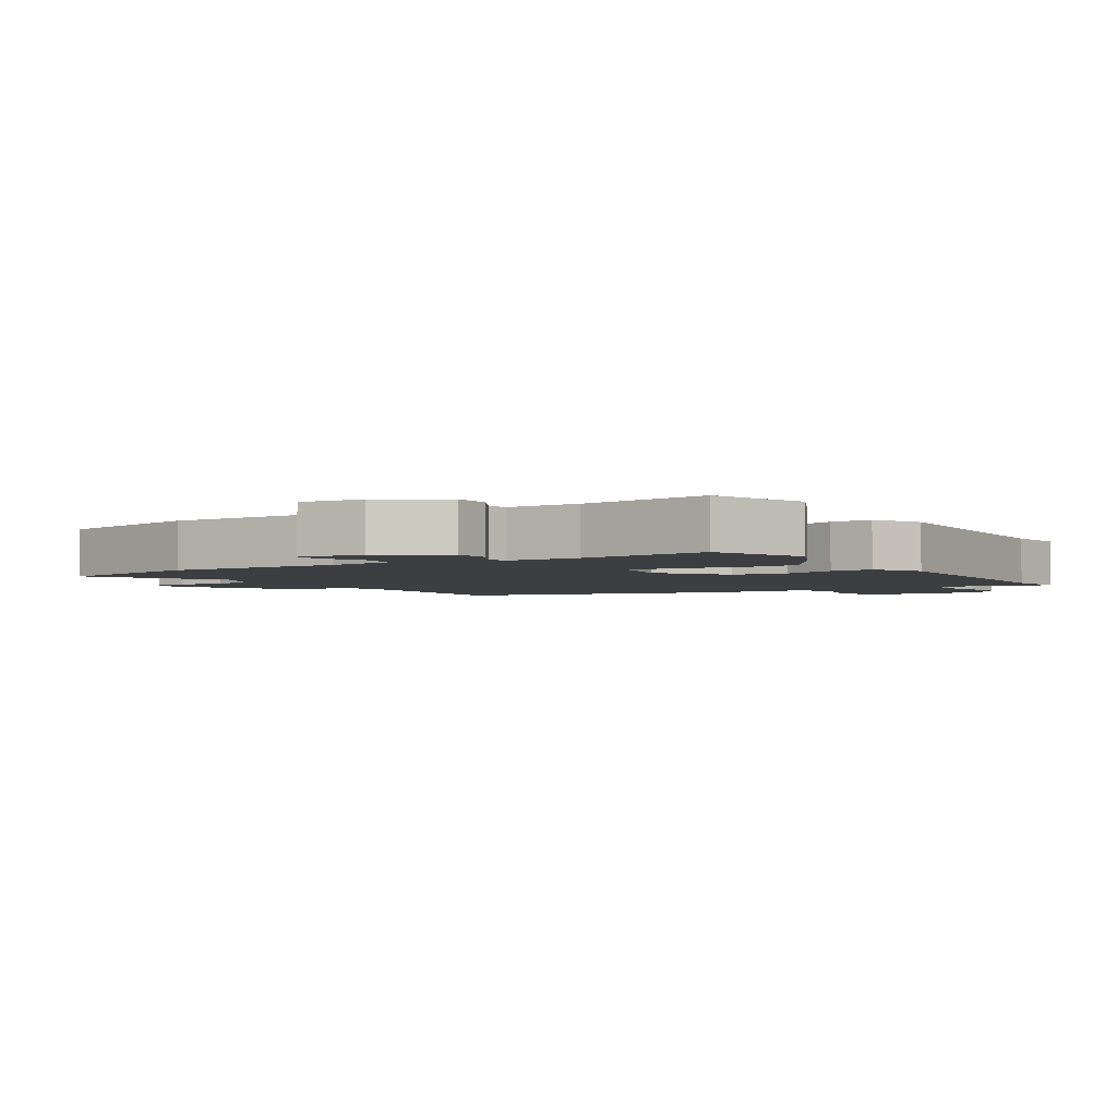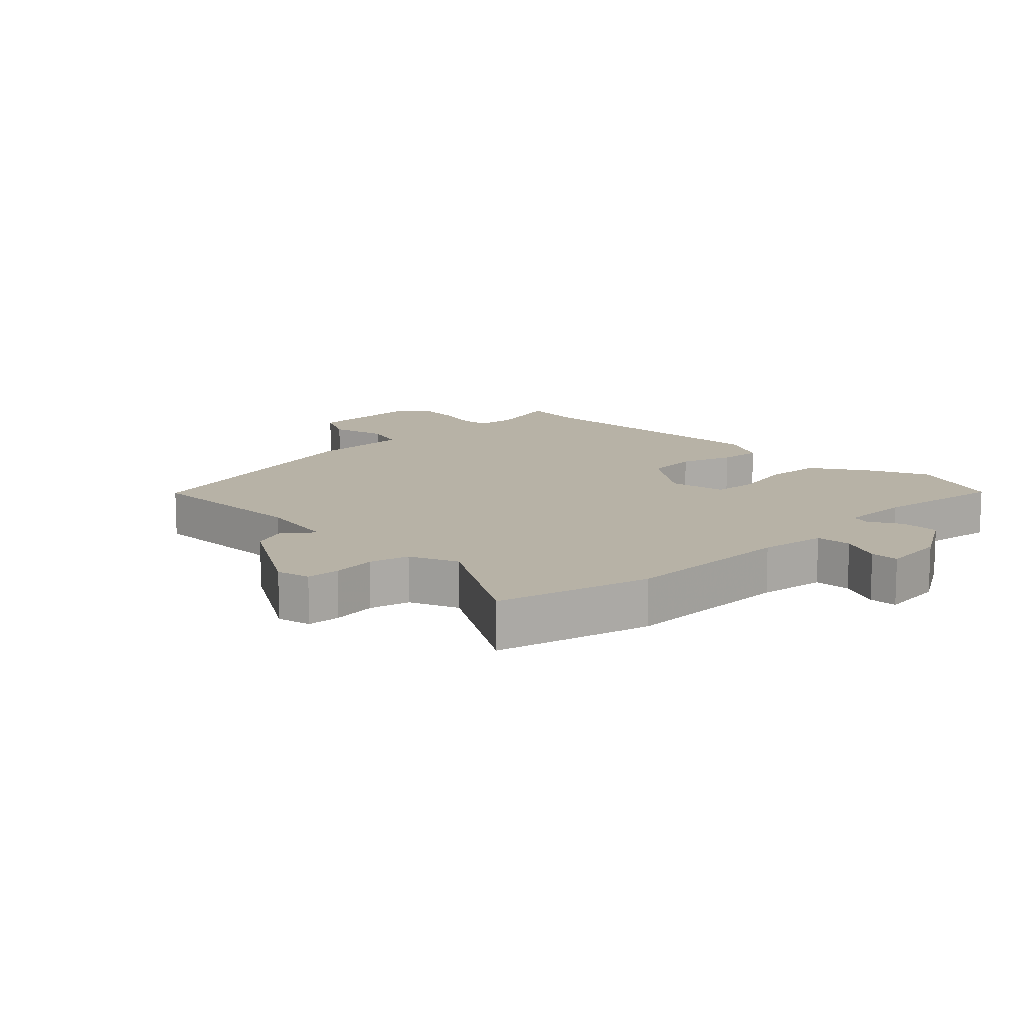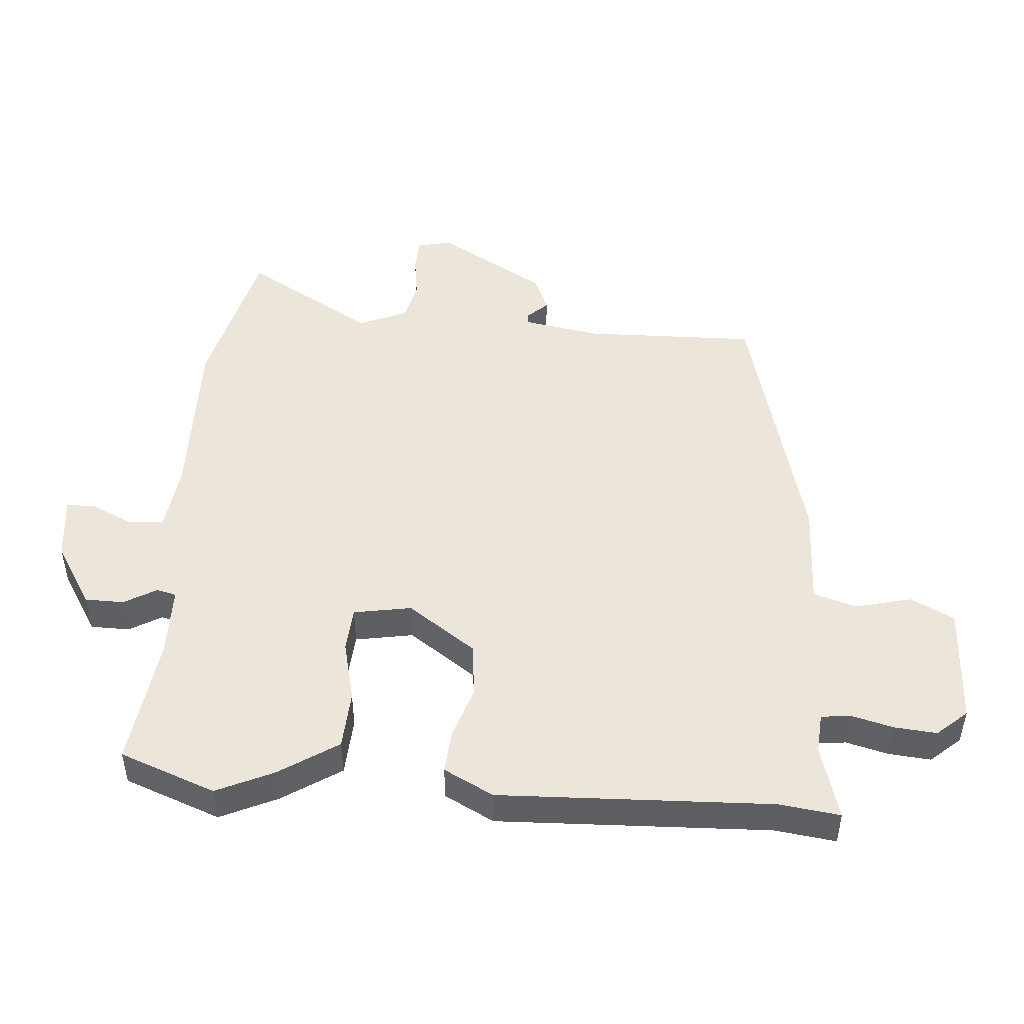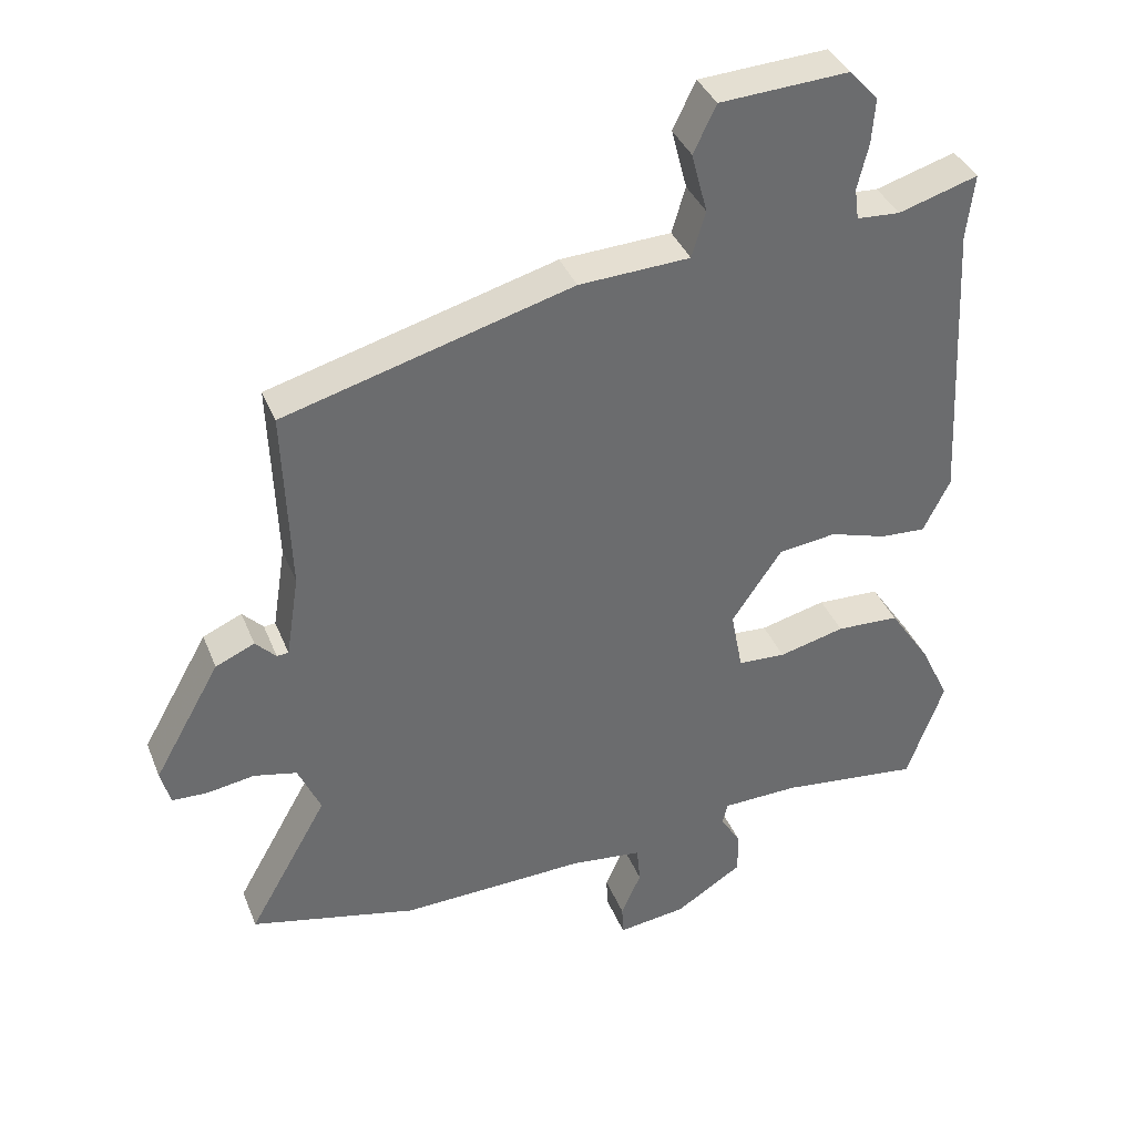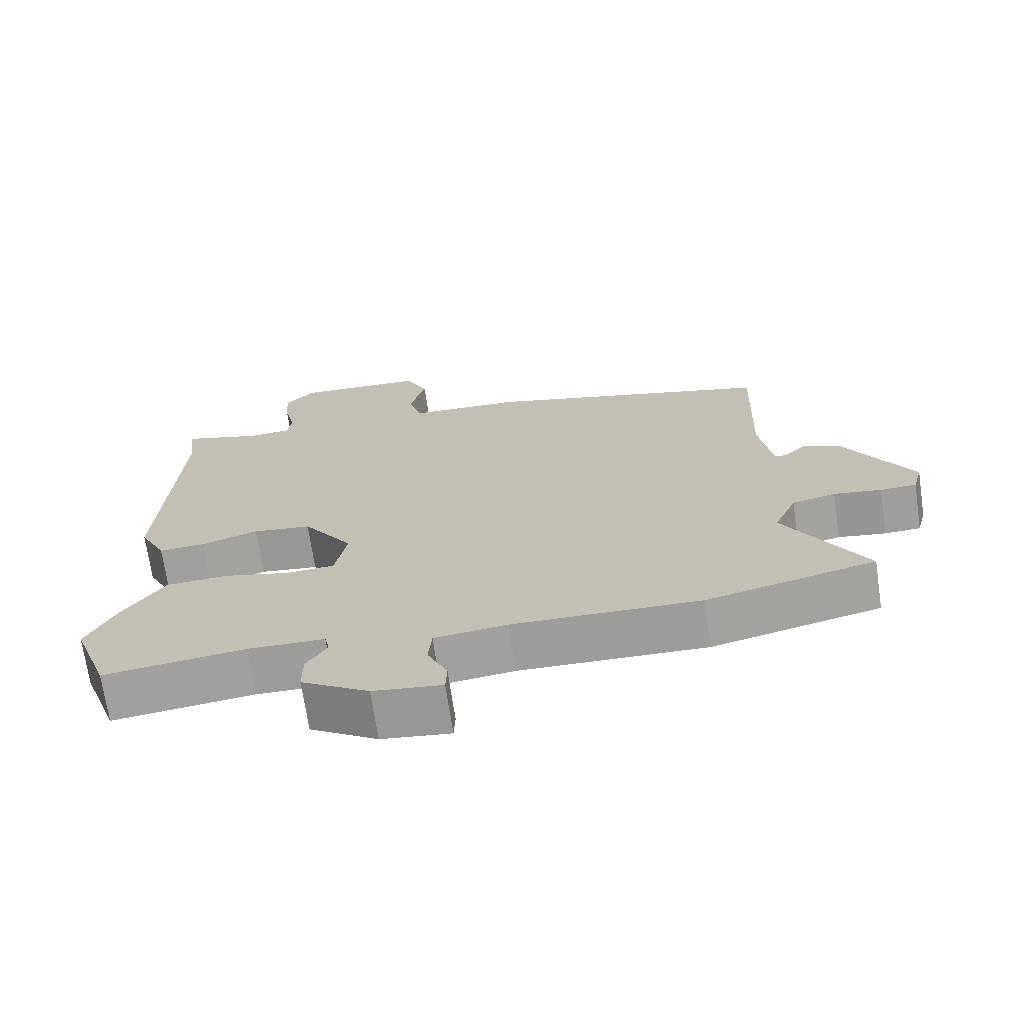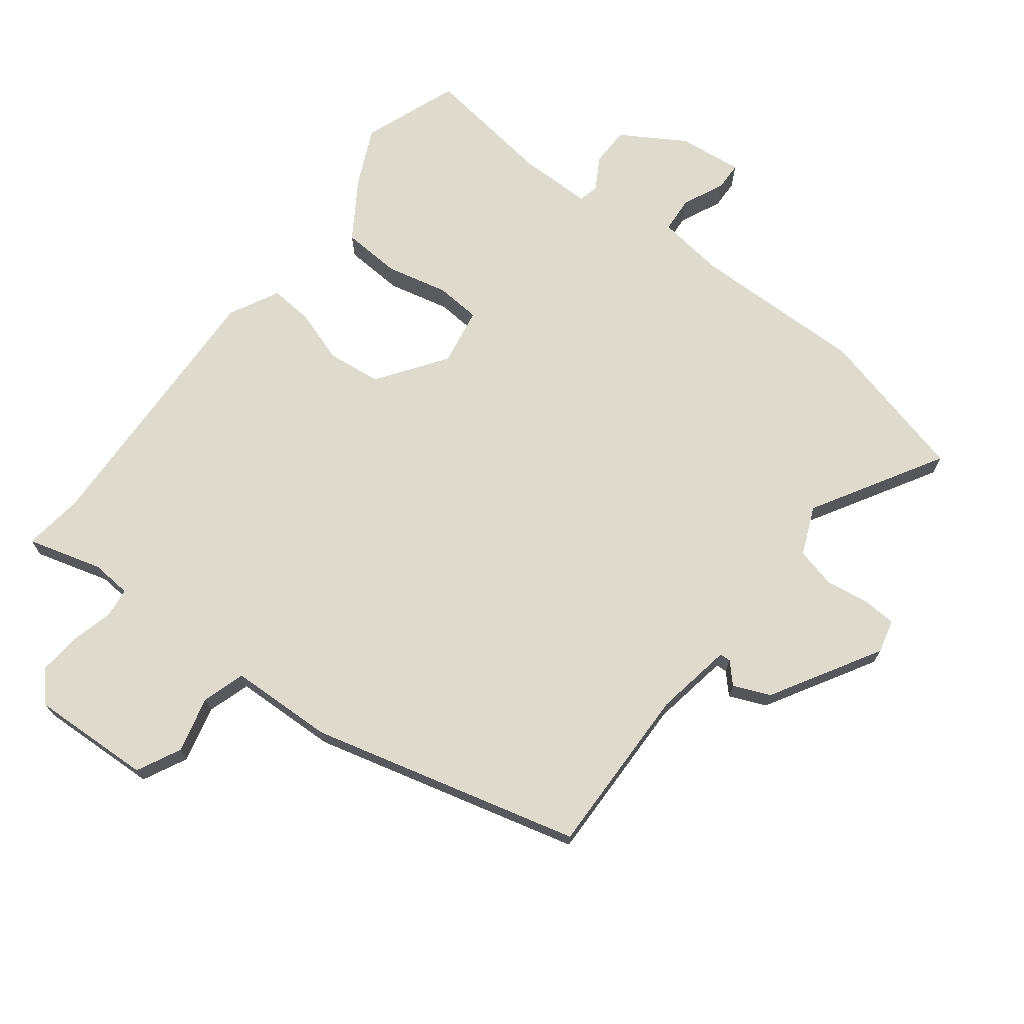
<metadata>
{"format":"obj","ext":"obj","renderer":"f3d","projection":"perspective","resolution":1024,"background":"white","views":[{"elev":-3.2,"azim":-147.0,"up":"+Y"},{"elev":12.4,"azim":136.7,"up":"+Y"},{"elev":48.4,"azim":-84.8,"up":"+Y"},{"elev":37.6,"azim":159.6,"up":"+Z"},{"elev":-70.5,"azim":8.4,"up":"+Z"},{"elev":71.2,"azim":38.4,"up":"+Y"}]}
</metadata>
<code>
v -0.498 0.07 0.486
v -0.509 0.07 0.581
v -0.393 0.07 0.546
v -0.33 0.07 0.55
v -0.324 0.07 0.596
v -0.34 0.07 0.662
v -0.345 0.07 0.728
v -0.303 0.07 0.774
v -0.115 0.07 0.763
v -0.082 0.07 0.694
v -0.105 0.07 0.606
v -0.085 0.07 0.539
v 0.077 0.07 0.531
v 0.497 0.07 0.415
v 0.487 0.07 0.147
v 0.506 0.07 0.025
v 0.523 0.07 0.024
v 0.553 0.07 0.055
v 0.61 0.07 0.03
v 0.707 0.07 -0.142
v 0.693 0.07 -0.194
v 0.641 0.07 -0.196
v 0.572 0.07 -0.185
v 0.509 0.07 -0.199
v 0.476 0.07 -0.274
v 0.592 0.07 -0.479
v 0.349 0.07 -0.535
v 0.078 0.07 -0.526
v -0.027 0.07 -0.538
v -0.032 0.07 -0.594
v -0.003 0.07 -0.66
v -0.005 0.07 -0.704
v -0.105 0.07 -0.691
v -0.203 0.07 -0.629
v -0.203 0.07 -0.568
v -0.173 0.07 -0.518
v -0.18 0.07 -0.487
v -0.292 0.07 -0.484
v -0.497 0.07 -0.508
v -0.551 0.07 -0.358
v -0.509 0.07 -0.27
v -0.448 0.07 -0.179
v -0.356 0.07 -0.175
v -0.26 0.07 -0.199
v -0.19 0.07 -0.195
v -0.173 0.07 -0.105
v -0.246 0.07 0.002
v -0.331 0.07 0.013
v -0.414 0.07 -0.013
v -0.481 0.07 -0.017
v -0.52 0.07 0.061
v -0.498 0 0.486
v -0.509 0 0.581
v -0.393 0 0.546
v -0.33 0 0.55
v -0.324 0 0.596
v -0.34 0 0.662
v -0.345 0 0.728
v -0.303 0 0.774
v -0.115 0 0.763
v -0.082 0 0.694
v -0.105 0 0.606
v -0.085 0 0.539
v 0.077 0 0.531
v 0.497 0 0.415
v 0.487 0 0.147
v 0.506 0 0.025
v 0.523 0 0.024
v 0.553 0 0.055
v 0.61 0 0.03
v 0.707 0 -0.142
v 0.693 0 -0.194
v 0.641 0 -0.196
v 0.572 0 -0.185
v 0.509 0 -0.199
v 0.476 0 -0.274
v 0.592 0 -0.479
v 0.349 0 -0.535
v 0.078 0 -0.526
v -0.027 0 -0.538
v -0.032 0 -0.594
v -0.003 0 -0.66
v -0.005 0 -0.704
v -0.105 0 -0.691
v -0.203 0 -0.629
v -0.203 0 -0.568
v -0.173 0 -0.518
v -0.18 0 -0.487
v -0.292 0 -0.484
v -0.497 0 -0.508
v -0.551 0 -0.358
v -0.509 0 -0.27
v -0.448 0 -0.179
v -0.356 0 -0.175
v -0.26 0 -0.199
v -0.19 0 -0.195
v -0.173 0 -0.105
v -0.246 0 0.002
v -0.331 0 0.013
v -0.414 0 -0.013
v -0.481 0 -0.017
v -0.52 0 0.061
f 50 51 1
f 49 50 1
f 48 49 1
f 1 2 3
f 48 1 3
f 47 48 3
f 46 47 3 4
f 42 43 44
f 41 42 44
f 40 41 44
f 39 40 44
f 38 39 44
f 37 38 44 45
f 36 37 45 46
f 34 35 36
f 33 34 36
f 32 33 36
f 31 32 36
f 30 31 36
f 29 30 36 46
f 25 26 27 28
f 46 4 5
f 29 46 5
f 28 29 5
f 25 28 5
f 24 25 5
f 21 22 23
f 20 21 23
f 19 20 23
f 18 19 23
f 17 18 23
f 16 17 23 24
f 12 13 14 15
f 24 5 6
f 16 24 6
f 15 16 6
f 12 15 6
f 9 10 11
f 8 9 11
f 8 11 12
f 7 8 12
f 6 7 12
f 52 102 101
f 52 101 100
f 52 100 99
f 54 53 52
f 54 52 99
f 54 99 98
f 55 54 98 97
f 95 94 93
f 95 93 92
f 95 92 91
f 95 91 90
f 95 90 89
f 96 95 89 88
f 97 96 88 87
f 87 86 85
f 87 85 84
f 87 84 83
f 87 83 82
f 87 82 81
f 97 87 81 80
f 79 78 77 76
f 56 55 97
f 56 97 80
f 56 80 79
f 56 79 76
f 56 76 75
f 74 73 72
f 74 72 71
f 74 71 70
f 74 70 69
f 74 69 68
f 75 74 68 67
f 66 65 64 63
f 57 56 75
f 57 75 67
f 57 67 66
f 57 66 63
f 62 61 60
f 62 60 59
f 63 62 59
f 63 59 58
f 63 58 57
f 1 52 53 2
f 2 53 54 3
f 3 54 55 4
f 4 55 56 5
f 5 56 57 6
f 6 57 58 7
f 7 58 59 8
f 8 59 60 9
f 9 60 61 10
f 10 61 62 11
f 11 62 63 12
f 12 63 64 13
f 13 64 65 14
f 14 65 66 15
f 15 66 67 16
f 16 67 68 17
f 17 68 69 18
f 18 69 70 19
f 19 70 71 20
f 20 71 72 21
f 21 72 73 22
f 22 73 74 23
f 23 74 75 24
f 24 75 76 25
f 25 76 77 26
f 26 77 78 27
f 27 78 79 28
f 28 79 80 29
f 29 80 81 30
f 30 81 82 31
f 31 82 83 32
f 32 83 84 33
f 33 84 85 34
f 34 85 86 35
f 35 86 87 36
f 36 87 88 37
f 37 88 89 38
f 38 89 90 39
f 39 90 91 40
f 40 91 92 41
f 41 92 93 42
f 42 93 94 43
f 43 94 95 44
f 44 95 96 45
f 45 96 97 46
f 46 97 98 47
f 47 98 99 48
f 48 99 100 49
f 49 100 101 50
f 50 101 102 51
f 51 102 52 1

</code>
